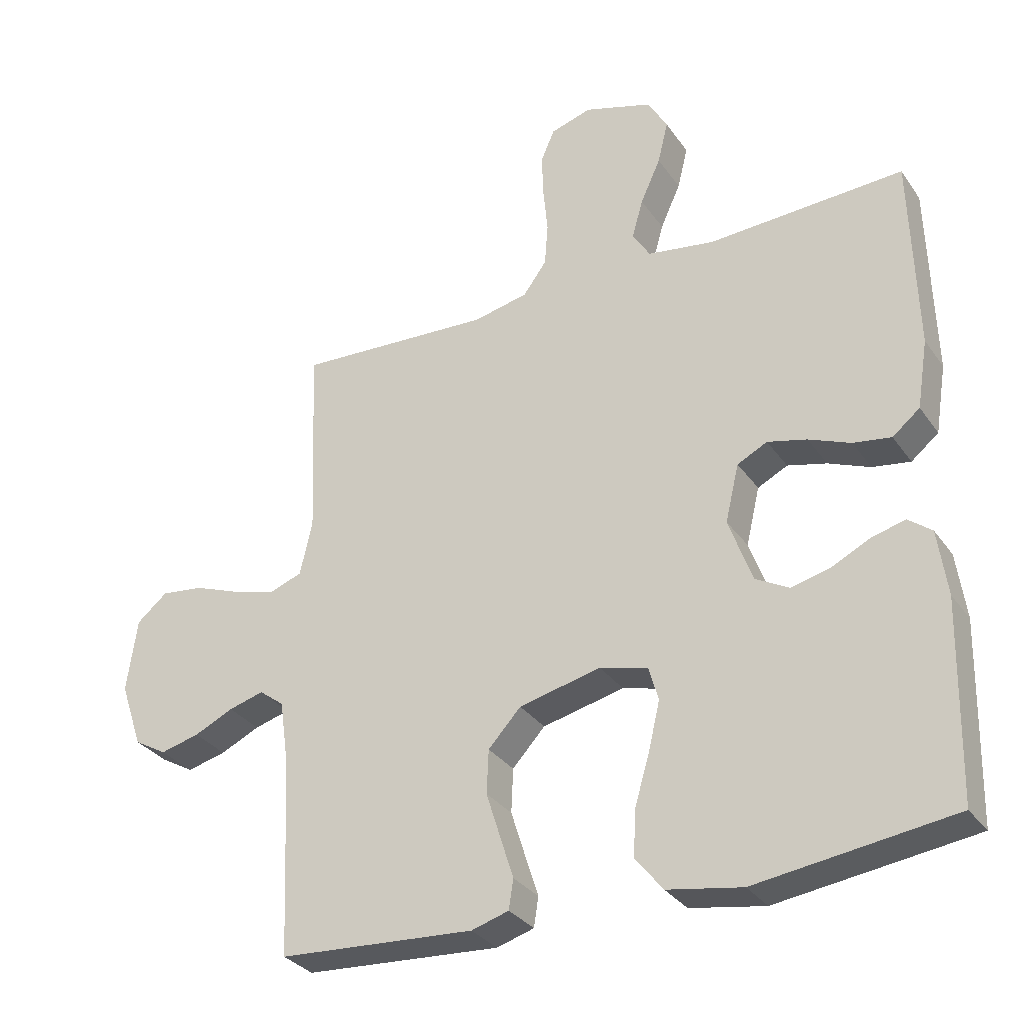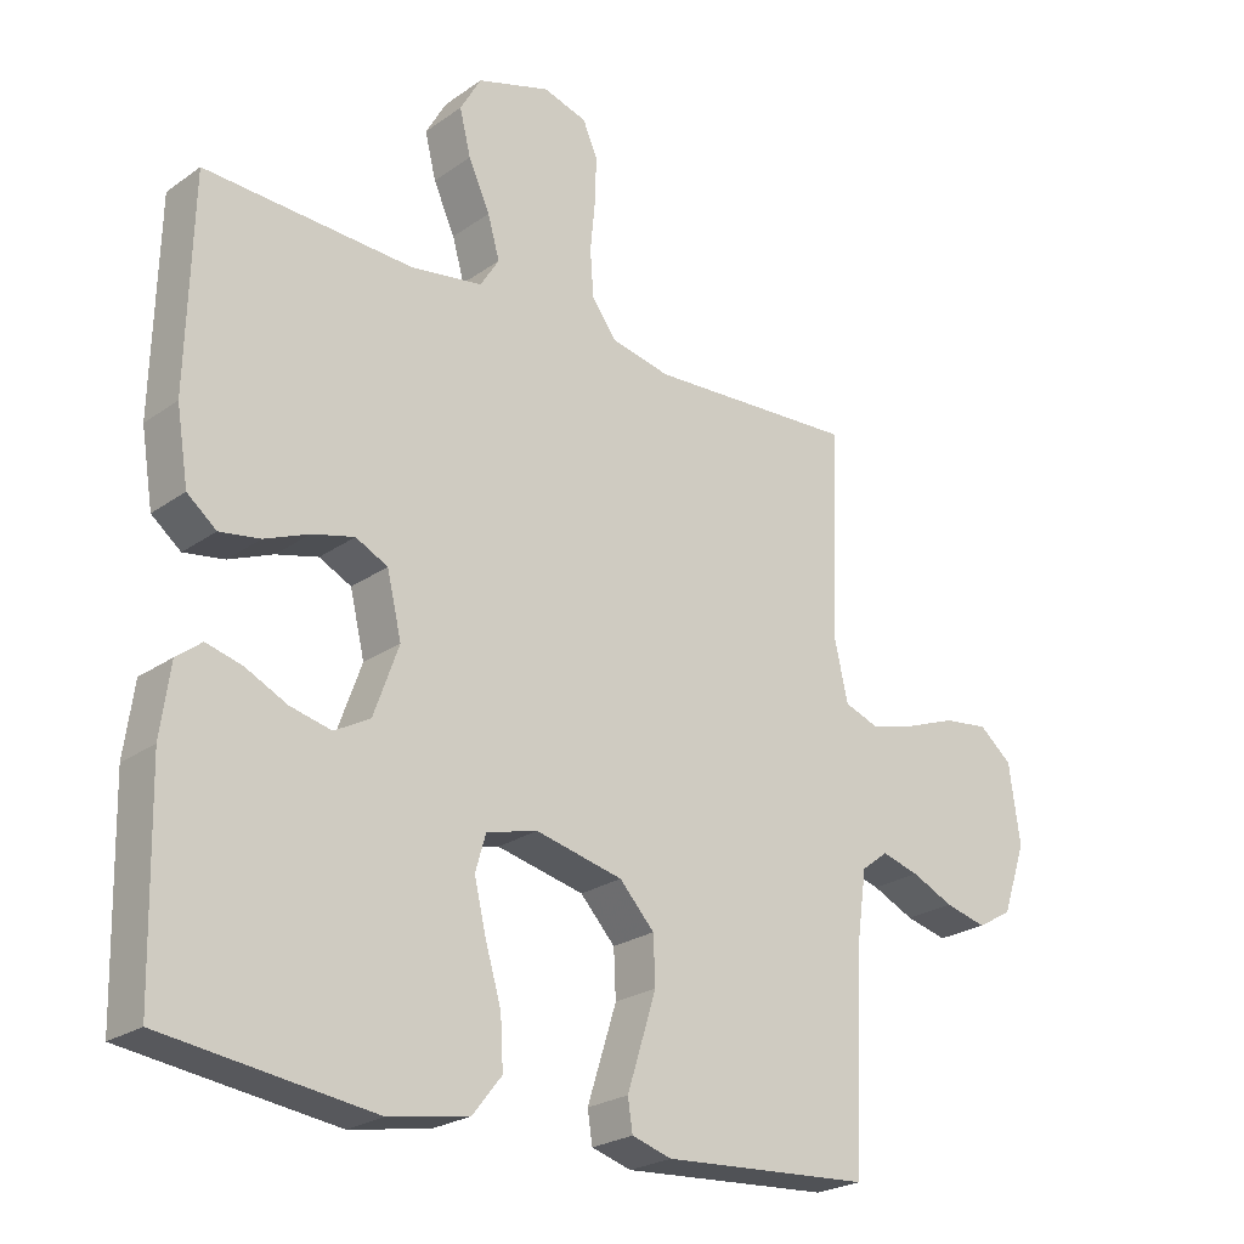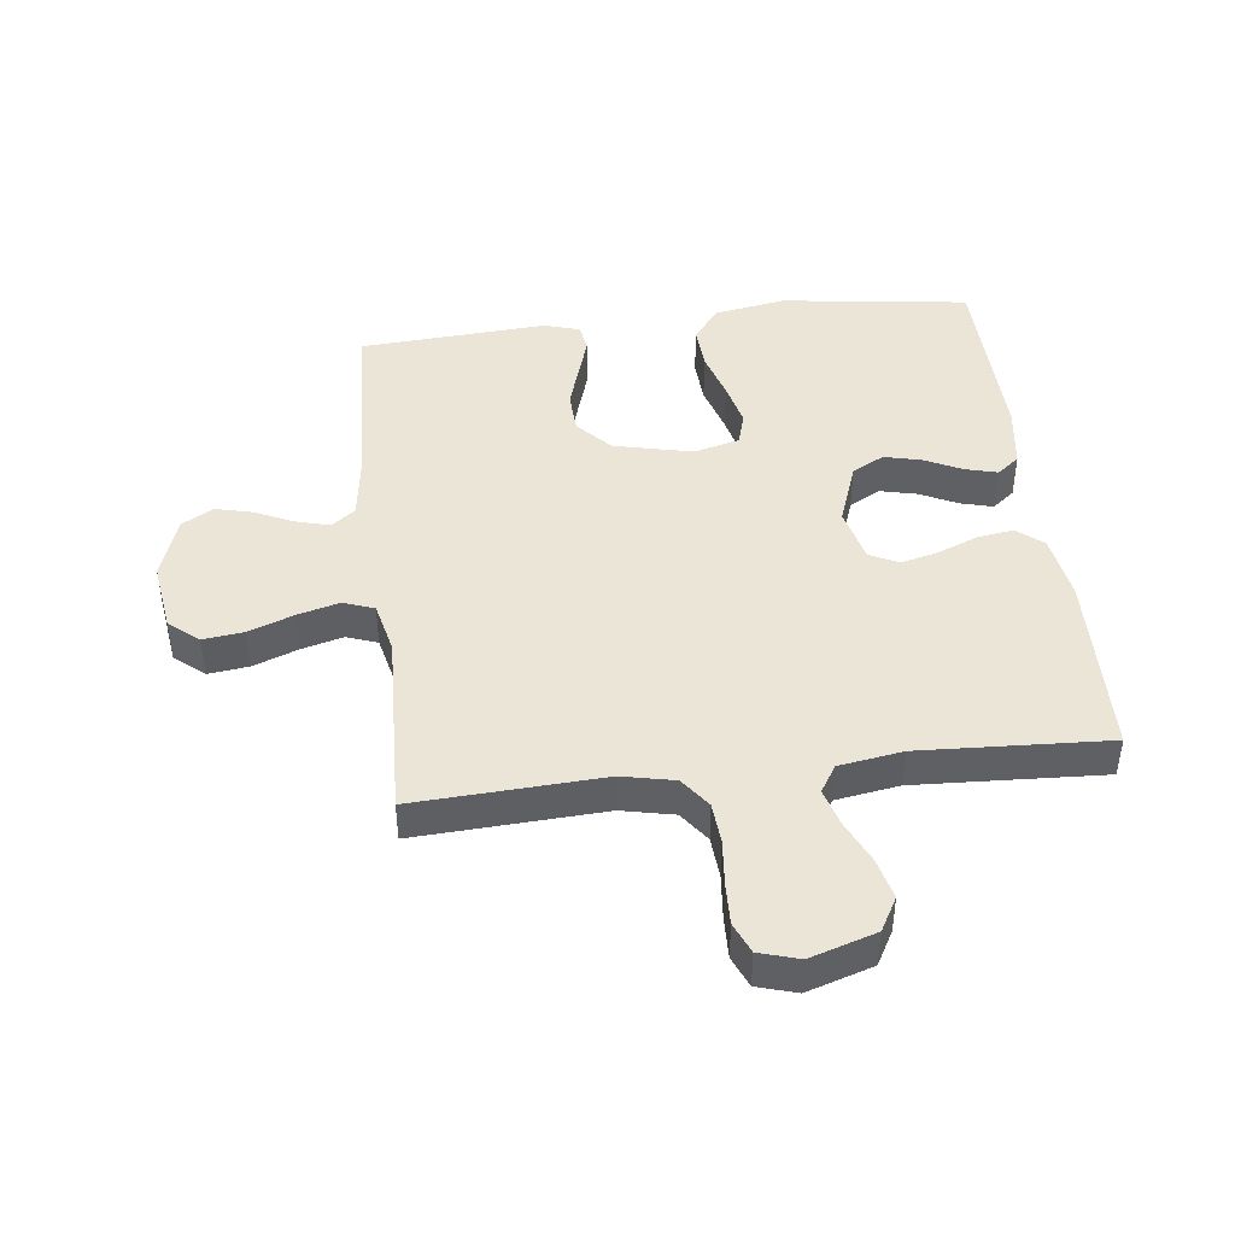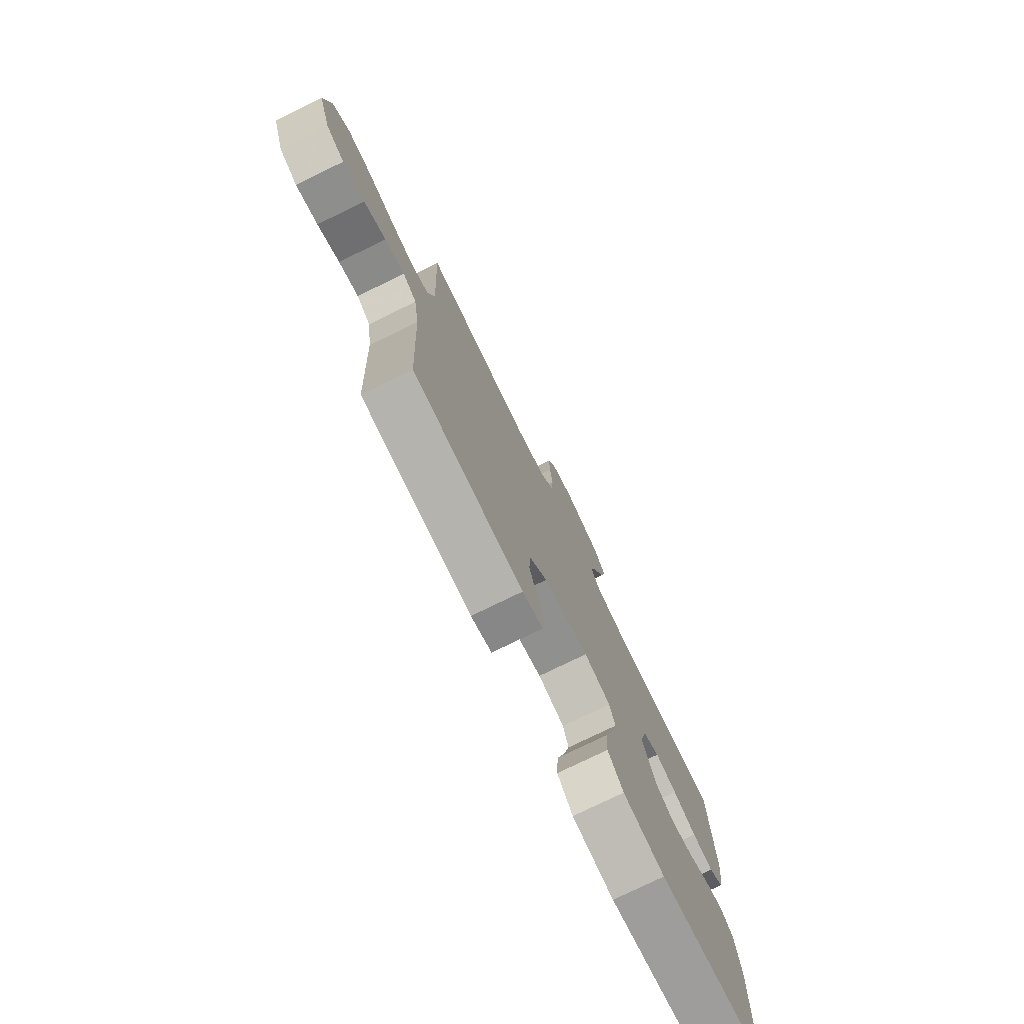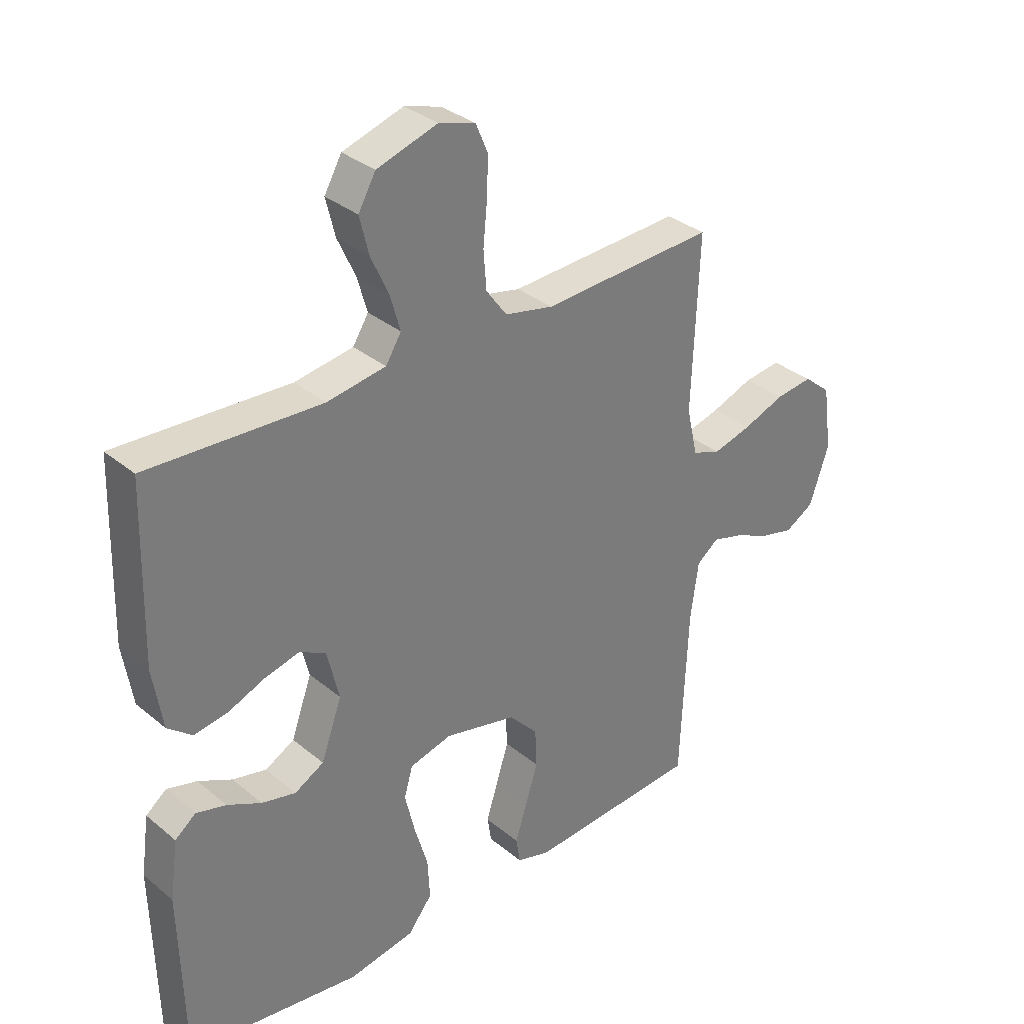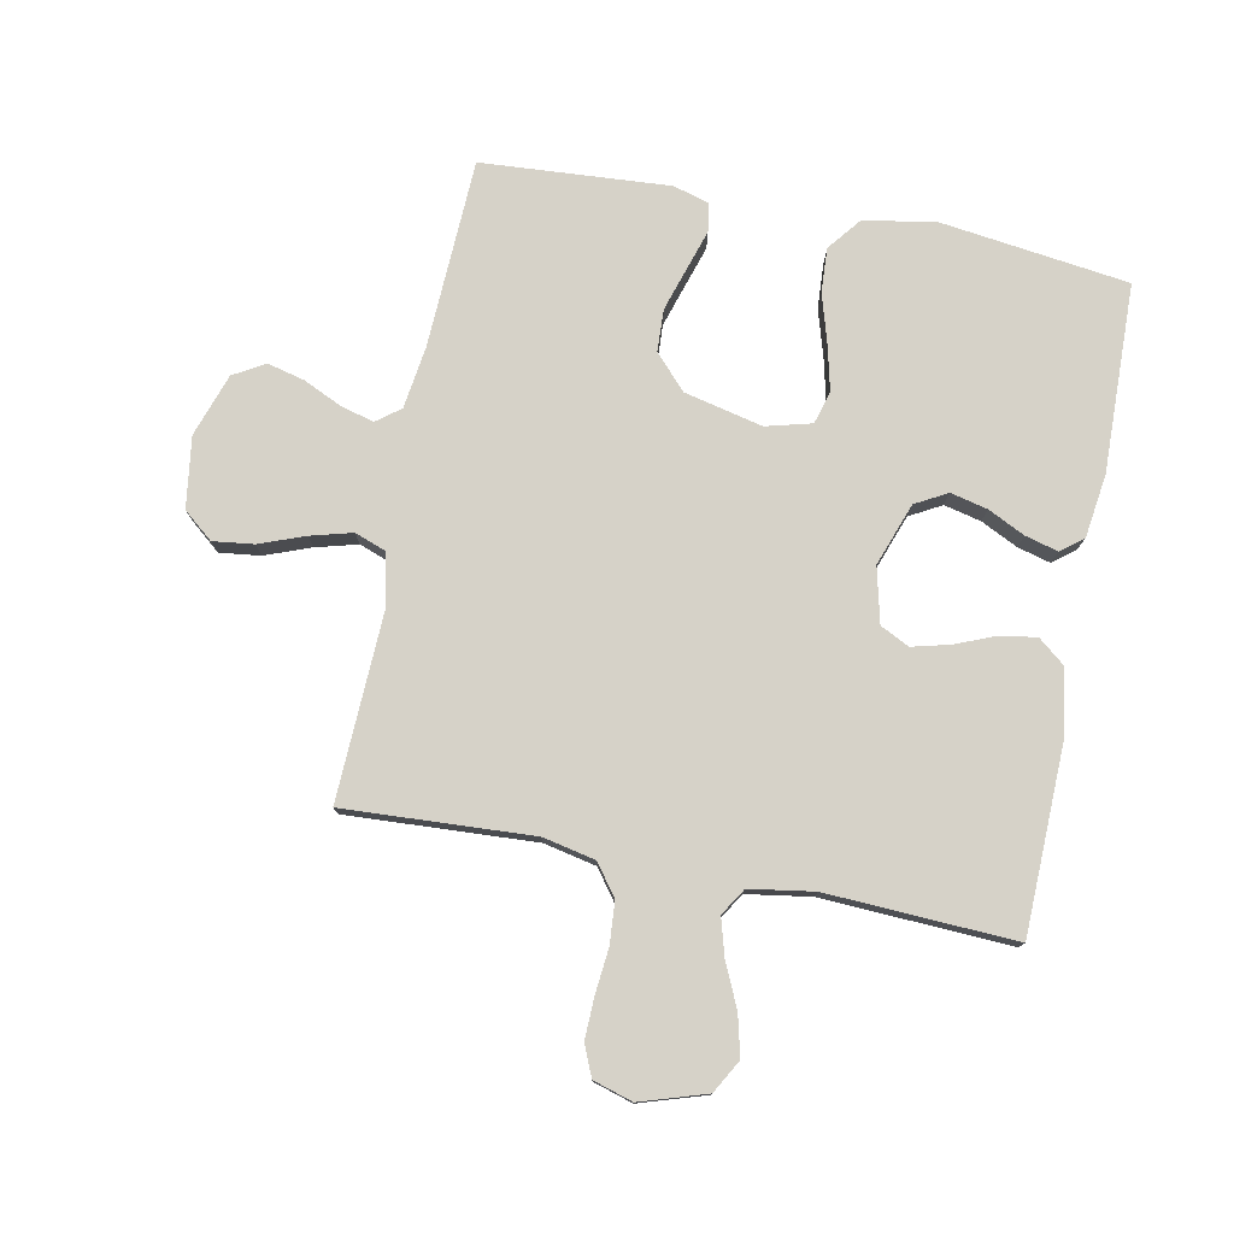
<metadata>
{"format":"obj","ext":"obj","renderer":"f3d","projection":"perspective","resolution":1024,"background":"white","views":[{"elev":-31.5,"azim":29.0,"up":"+Z"},{"elev":-23.9,"azim":139.2,"up":"+Z"},{"elev":44.1,"azim":-6.8,"up":"+Y"},{"elev":-77.0,"azim":-64.0,"up":"+Z"},{"elev":33.1,"azim":138.4,"up":"+Z"},{"elev":77.6,"azim":11.1,"up":"+Y"}]}
</metadata>
<code>
v 0.5 0.07 0.5
v 0.508 0.07 0.2
v 0.491 0.07 0.095
v 0.449 0.07 0.061
v 0.391 0.07 0.07
v 0.327 0.07 0.096
v 0.267 0.07 0.111
v 0.221 0.07 0.088
v 0.2 0.07 0
v 0.236 0.07 -0.1
v 0.287 0.07 -0.128
v 0.346 0.07 -0.114
v 0.405 0.07 -0.085
v 0.457 0.07 -0.071
v 0.493 0.07 -0.099
v 0.507 0.07 -0.2
v 0.5 0.07 -0.5
v 0.2 0.07 -0.54
v 0.086 0.07 -0.52
v 0.044 0.07 -0.467
v 0.048 0.07 -0.396
v 0.071 0.07 -0.318
v 0.088 0.07 -0.246
v 0.073 0.07 -0.194
v 0 0.07 -0.175
v -0.125 0.07 -0.204
v -0.175 0.07 -0.258
v -0.178 0.07 -0.325
v -0.156 0.07 -0.395
v -0.136 0.07 -0.458
v -0.143 0.07 -0.503
v -0.2 0.07 -0.52
v -0.5 0.07 -0.5
v -0.513 0.07 -0.2
v -0.527 0.07 -0.1
v -0.565 0.07 -0.071
v -0.619 0.07 -0.086
v -0.679 0.07 -0.114
v -0.739 0.07 -0.129
v -0.789 0.07 -0.1
v -0.823 0.07 0
v -0.807 0.07 0.113
v -0.76 0.07 0.152
v -0.695 0.07 0.144
v -0.623 0.07 0.117
v -0.556 0.07 0.099
v -0.507 0.07 0.117
v -0.488 0.07 0.2
v -0.5 0.07 0.5
v -0.2 0.07 0.484
v -0.116 0.07 0.502
v -0.08 0.07 0.551
v -0.075 0.07 0.617
v -0.082 0.07 0.689
v -0.084 0.07 0.755
v -0.063 0.07 0.804
v 0 0.07 0.823
v 0.105 0.07 0.79
v 0.135 0.07 0.737
v 0.119 0.07 0.672
v 0.088 0.07 0.604
v 0.071 0.07 0.544
v 0.098 0.07 0.501
v 0.2 0.07 0.485
v 0.5 0 0.5
v 0.508 0 0.2
v 0.491 0 0.095
v 0.449 0 0.061
v 0.391 0 0.07
v 0.327 0 0.096
v 0.267 0 0.111
v 0.221 0 0.088
v 0.2 0 0
v 0.236 0 -0.1
v 0.287 0 -0.128
v 0.346 0 -0.114
v 0.405 0 -0.085
v 0.457 0 -0.071
v 0.493 0 -0.099
v 0.507 0 -0.2
v 0.5 0 -0.5
v 0.2 0 -0.54
v 0.086 0 -0.52
v 0.044 0 -0.467
v 0.048 0 -0.396
v 0.071 0 -0.318
v 0.088 0 -0.246
v 0.073 0 -0.194
v 0 0 -0.175
v -0.125 0 -0.204
v -0.175 0 -0.258
v -0.178 0 -0.325
v -0.156 0 -0.395
v -0.136 0 -0.458
v -0.143 0 -0.503
v -0.2 0 -0.52
v -0.5 0 -0.5
v -0.513 0 -0.2
v -0.527 0 -0.1
v -0.565 0 -0.071
v -0.619 0 -0.086
v -0.679 0 -0.114
v -0.739 0 -0.129
v -0.789 0 -0.1
v -0.823 0 0
v -0.807 0 0.113
v -0.76 0 0.152
v -0.695 0 0.144
v -0.623 0 0.117
v -0.556 0 0.099
v -0.507 0 0.117
v -0.488 0 0.2
v -0.5 0 0.5
v -0.2 0 0.484
v -0.116 0 0.502
v -0.08 0 0.551
v -0.075 0 0.617
v -0.082 0 0.689
v -0.084 0 0.755
v -0.063 0 0.804
v 0 0 0.823
v 0.105 0 0.79
v 0.135 0 0.737
v 0.119 0 0.672
v 0.088 0 0.604
v 0.071 0 0.544
v 0.098 0 0.501
v 0.2 0 0.485
f 58 59 60 61
f 58 61 62
f 57 58 62
f 56 57 62
f 53 54 55 56
f 53 56 62
f 52 53 62 63
f 48 49 50
f 47 48 50 51
f 42 43 44 45
f 42 45 46
f 41 42 46
f 40 41 46 47
f 37 38 39 40
f 36 37 40 47
f 31 32 33 34
f 29 30 31 34
f 28 29 34 35
f 27 28 35 36
f 19 20 21 22
f 19 22 23
f 18 19 23
f 17 18 23 24
f 15 16 17 24
f 12 13 14 15
f 11 12 15 24
f 3 4 5 6
f 3 6 7
f 64 1 2 3
f 63 64 3 7
f 51 52 63 7
f 26 27 36 47
f 25 26 47 51
f 10 11 24 25
f 9 10 25 51
f 8 9 51
f 7 8 51
f 125 124 123 122
f 126 125 122
f 126 122 121
f 126 121 120
f 120 119 118 117
f 126 120 117
f 127 126 117 116
f 114 113 112
f 115 114 112 111
f 109 108 107 106
f 110 109 106
f 110 106 105
f 111 110 105 104
f 104 103 102 101
f 111 104 101 100
f 98 97 96 95
f 98 95 94 93
f 99 98 93 92
f 100 99 92 91
f 86 85 84 83
f 87 86 83
f 87 83 82
f 88 87 82 81
f 88 81 80 79
f 79 78 77 76
f 88 79 76 75
f 70 69 68 67
f 71 70 67
f 67 66 65 128
f 71 67 128 127
f 71 127 116 115
f 111 100 91 90
f 115 111 90 89
f 89 88 75 74
f 115 89 74 73
f 115 73 72
f 115 72 71
f 1 65 66 2
f 2 66 67 3
f 3 67 68 4
f 4 68 69 5
f 5 69 70 6
f 6 70 71 7
f 7 71 72 8
f 8 72 73 9
f 9 73 74 10
f 10 74 75 11
f 11 75 76 12
f 12 76 77 13
f 13 77 78 14
f 14 78 79 15
f 15 79 80 16
f 16 80 81 17
f 17 81 82 18
f 18 82 83 19
f 19 83 84 20
f 20 84 85 21
f 21 85 86 22
f 22 86 87 23
f 23 87 88 24
f 24 88 89 25
f 25 89 90 26
f 26 90 91 27
f 27 91 92 28
f 28 92 93 29
f 29 93 94 30
f 30 94 95 31
f 31 95 96 32
f 32 96 97 33
f 33 97 98 34
f 34 98 99 35
f 35 99 100 36
f 36 100 101 37
f 37 101 102 38
f 38 102 103 39
f 39 103 104 40
f 40 104 105 41
f 41 105 106 42
f 42 106 107 43
f 43 107 108 44
f 44 108 109 45
f 45 109 110 46
f 46 110 111 47
f 47 111 112 48
f 48 112 113 49
f 49 113 114 50
f 50 114 115 51
f 51 115 116 52
f 52 116 117 53
f 53 117 118 54
f 54 118 119 55
f 55 119 120 56
f 56 120 121 57
f 57 121 122 58
f 58 122 123 59
f 59 123 124 60
f 60 124 125 61
f 61 125 126 62
f 62 126 127 63
f 63 127 128 64
f 64 128 65 1

</code>
